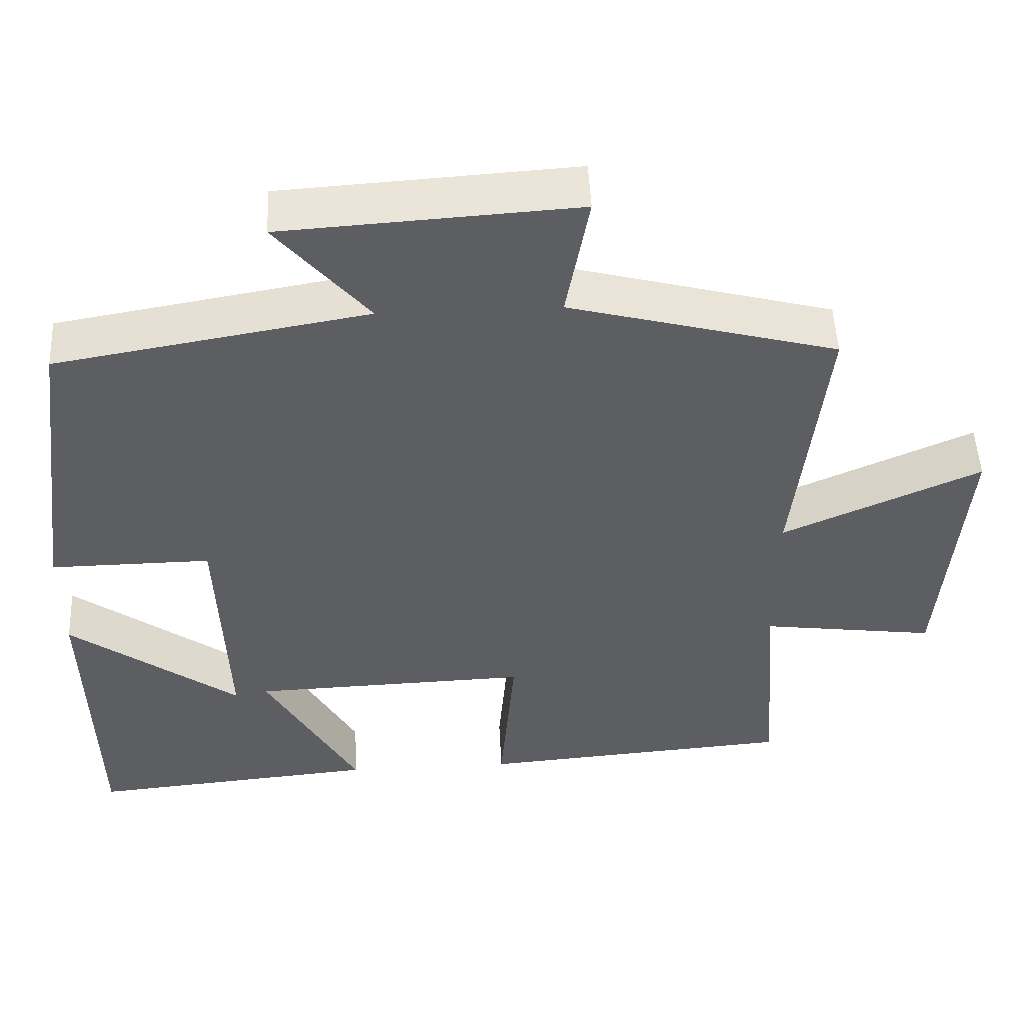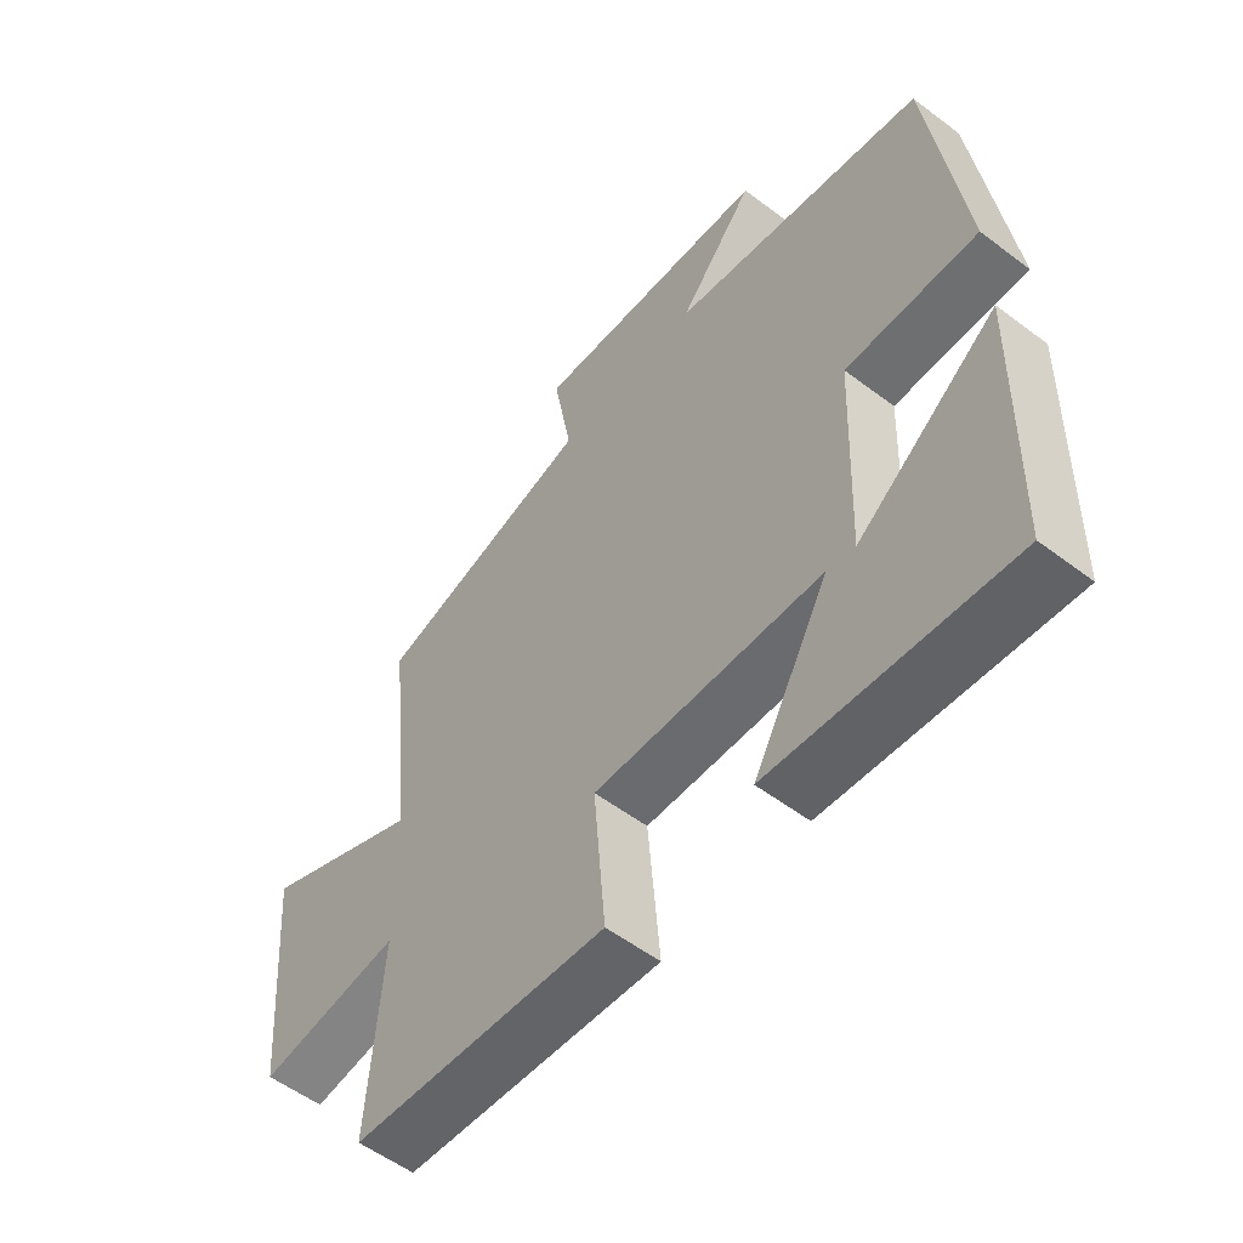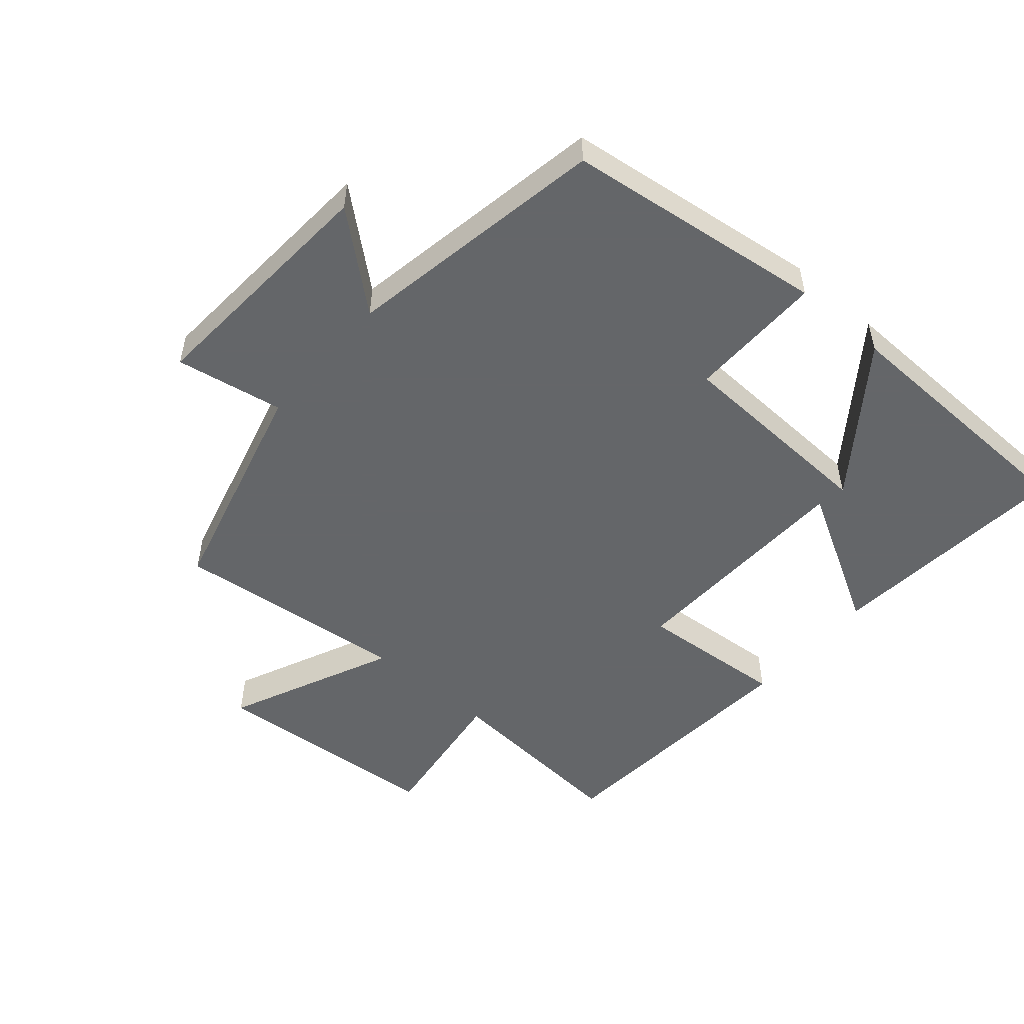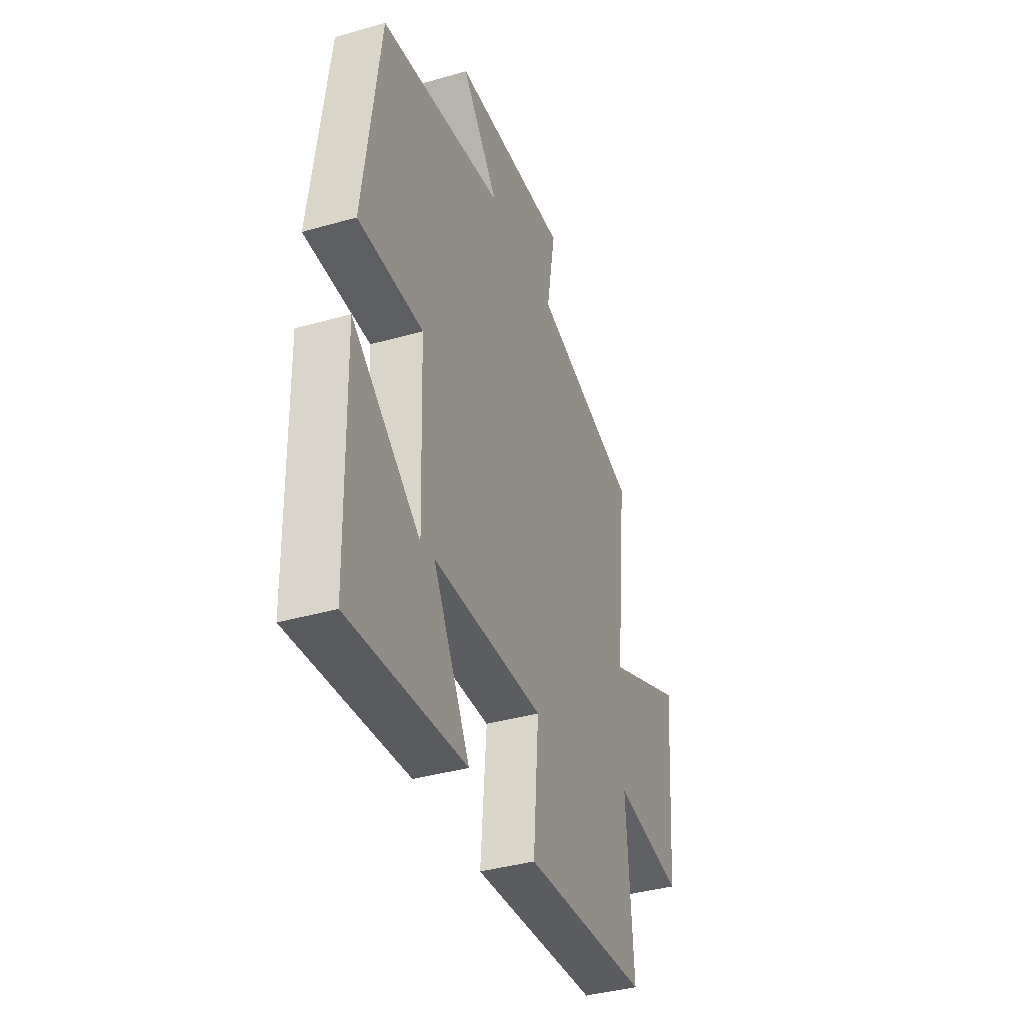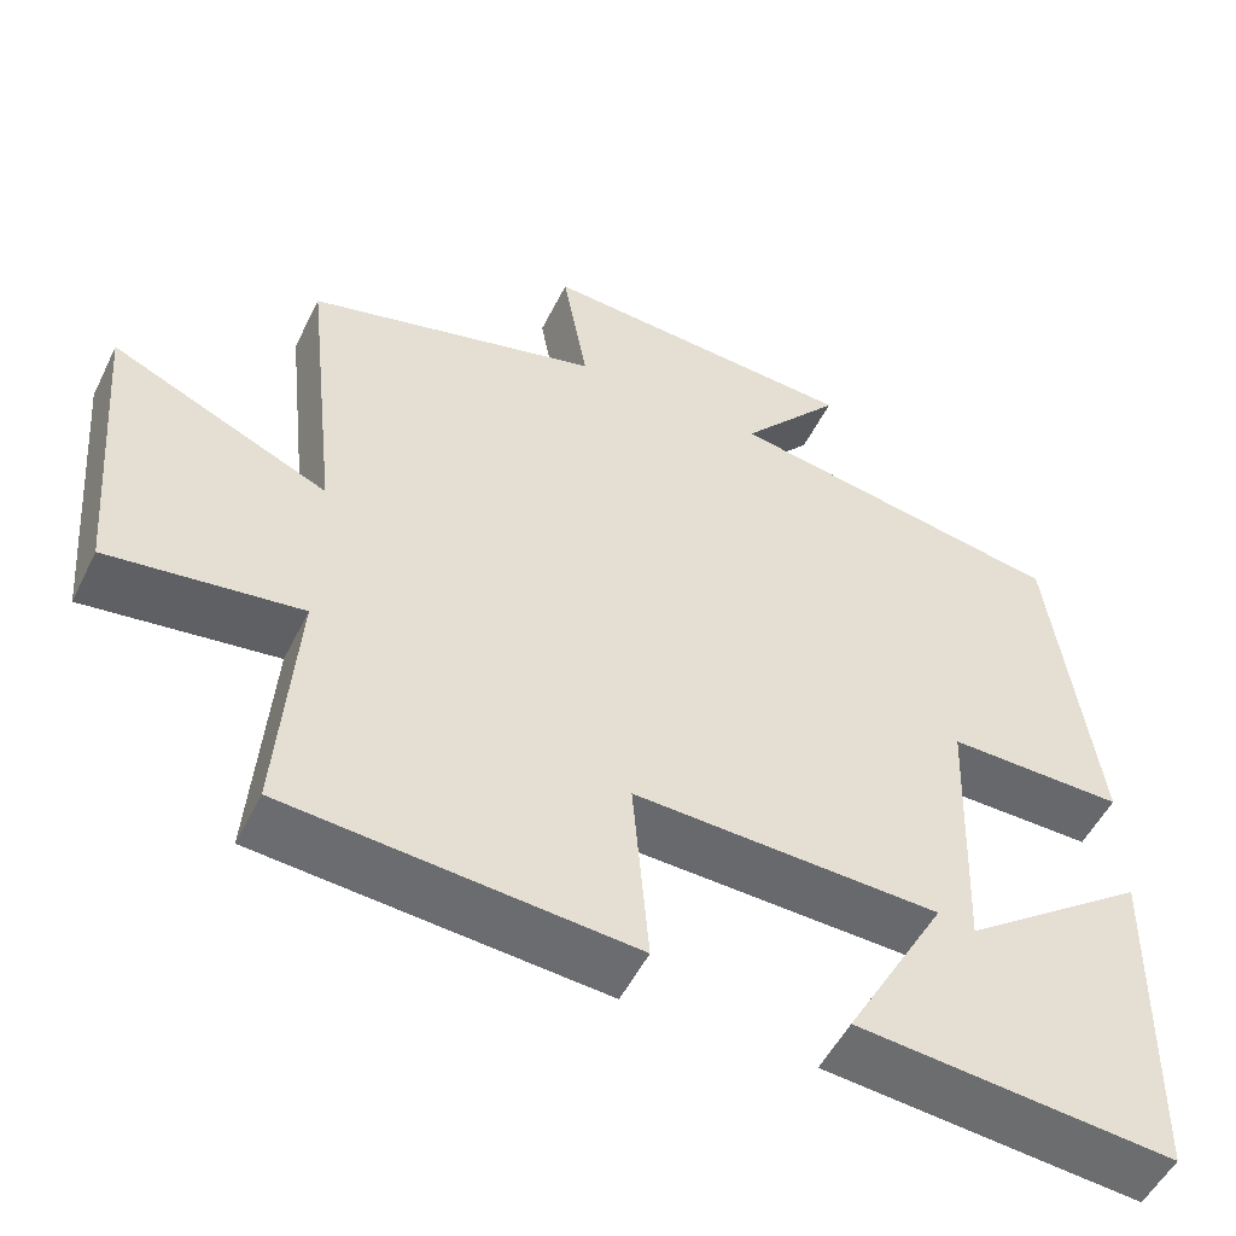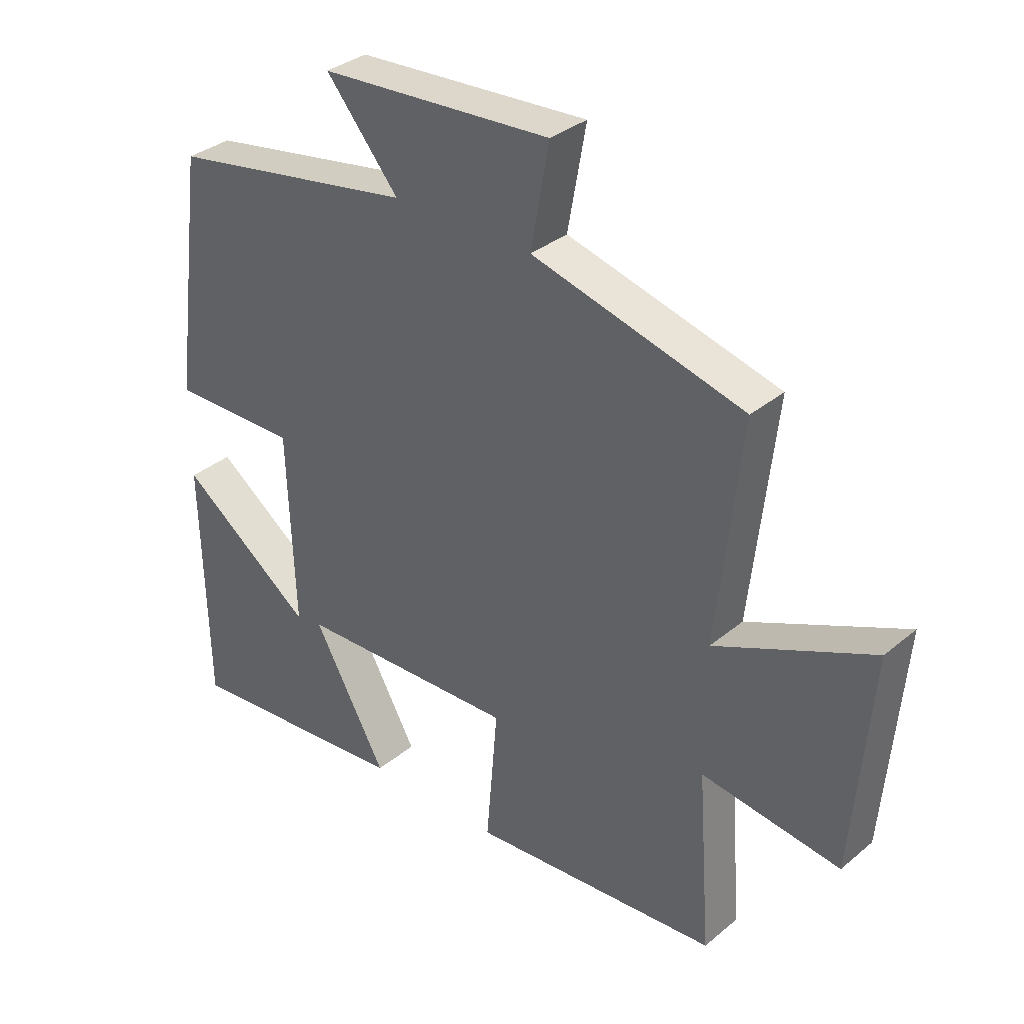
<metadata>
{"format":"obj","ext":"obj","renderer":"f3d","projection":"perspective","resolution":1024,"background":"white","views":[{"elev":50.5,"azim":177.3,"up":"+Z"},{"elev":-55.0,"azim":51.4,"up":"+Z"},{"elev":-51.7,"azim":49.1,"up":"+Y"},{"elev":-38.5,"azim":109.9,"up":"+Z"},{"elev":-52.2,"azim":-25.8,"up":"+Z"},{"elev":33.8,"azim":-138.2,"up":"+Z"}]}
</metadata>
<code>
v 0.447 0.07 0.43
v 0.5 0.07 0.026
v 0.29 0.07 0.028
v 0.278 0.07 -0.292
v 0.5 0.07 -0.128
v 0.491 0.07 -0.534
v 0.113 0.07 -0.5
v 0.234 0.07 -0.284
v -0.13 0.07 -0.272
v -0.111 0.07 -0.5
v -0.522 0.07 -0.468
v -0.5 0.07 -0.171
v -0.728 0.07 -0.202
v -0.758 0.07 0.158
v -0.5 0.07 0.043
v -0.54 0.07 0.407
v -0.191 0.07 0.5
v -0.221 0.07 0.667
v 0.161 0.07 0.643
v 0.041 0.07 0.5
v 0.447 0 0.43
v 0.5 0 0.026
v 0.29 0 0.028
v 0.278 0 -0.292
v 0.5 0 -0.128
v 0.491 0 -0.534
v 0.113 0 -0.5
v 0.234 0 -0.284
v -0.13 0 -0.272
v -0.111 0 -0.5
v -0.522 0 -0.468
v -0.5 0 -0.171
v -0.728 0 -0.202
v -0.758 0 0.158
v -0.5 0 0.043
v -0.54 0 0.407
v -0.191 0 0.5
v -0.221 0 0.667
v 0.161 0 0.643
v 0.041 0 0.5
f 17 18 19 20
f 15 16 17 20
f 15 20 1 2
f 12 13 14 15
f 9 10 11 12
f 8 9 12 15
f 6 7 8
f 4 5 6
f 4 6 8
f 3 4 8 15
f 2 3 15
f 40 39 38 37
f 40 37 36 35
f 22 21 40 35
f 35 34 33 32
f 32 31 30 29
f 35 32 29 28
f 28 27 26
f 26 25 24
f 28 26 24
f 35 28 24 23
f 35 23 22
f 1 21 22 2
f 2 22 23 3
f 3 23 24 4
f 4 24 25 5
f 5 25 26 6
f 6 26 27 7
f 7 27 28 8
f 8 28 29 9
f 9 29 30 10
f 10 30 31 11
f 11 31 32 12
f 12 32 33 13
f 13 33 34 14
f 14 34 35 15
f 15 35 36 16
f 16 36 37 17
f 17 37 38 18
f 18 38 39 19
f 19 39 40 20
f 20 40 21 1

</code>
